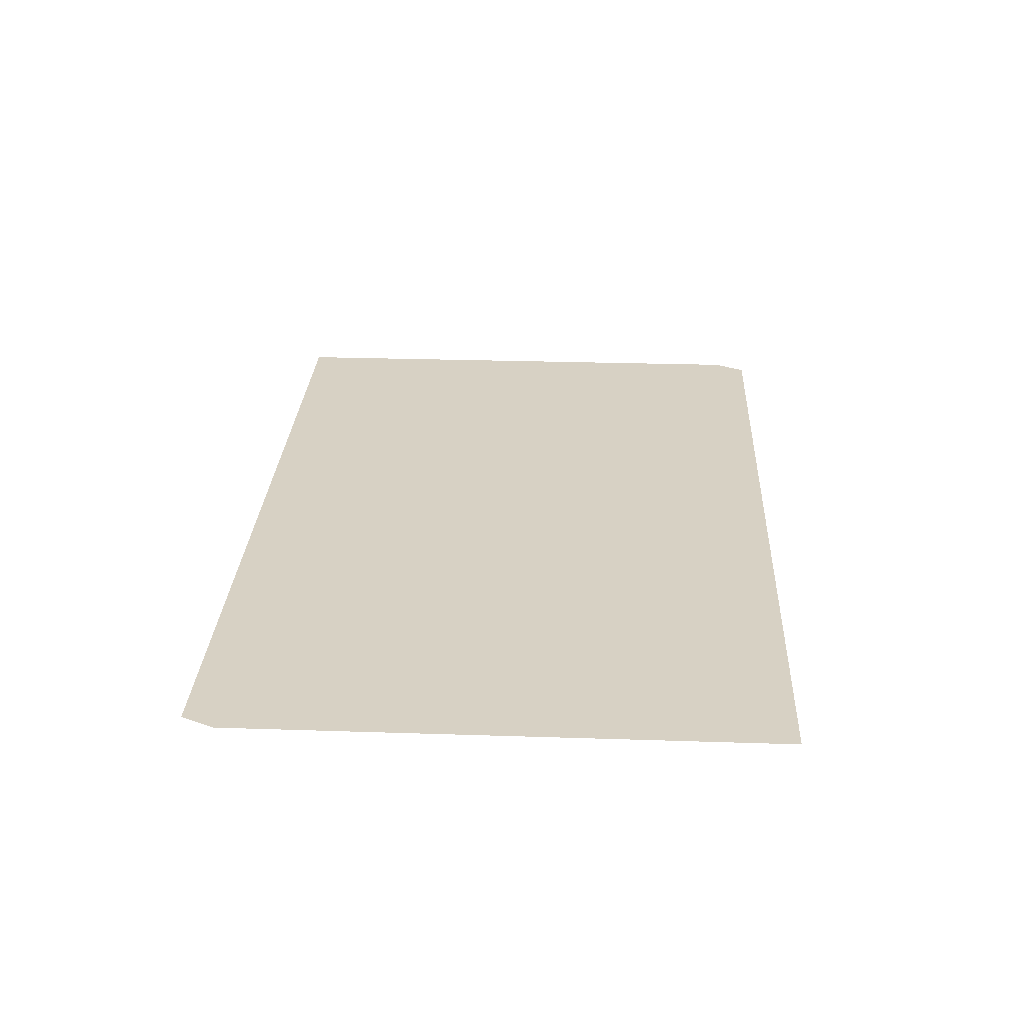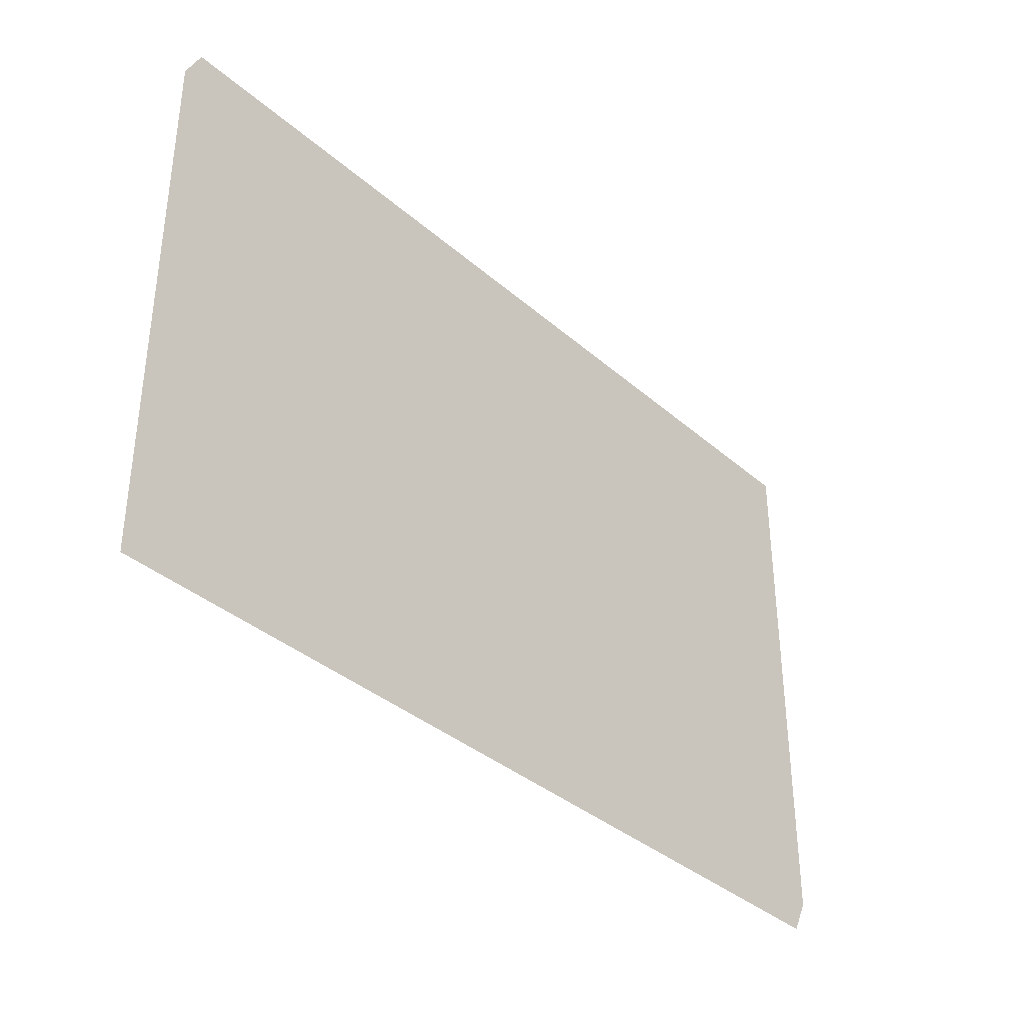
<metadata>
{"format":"obj","ext":"obj","renderer":"f3d","projection":"perspective","resolution":1024,"background":"white","views":[{"elev":27.1,"azim":-87.1,"up":"+Y"},{"elev":-36.5,"azim":131.7,"up":"+Z"}]}
</metadata>
<code>
v  3.897 0 -2.414
v  3.557 0 -2.098
v  3.897 0 -2.015
v  3.586 0 -1.754
v  3.897 0 -1.617
v  3.2 0 -2.146
v  3.498 0 -2.414
v  2.889 0 -2.198
v  2.549 0 -2.111
v  2.894 0 -1.907
v  2.153 0 -2.13
v  2.321 0 -1.883
v  2.065 0 -1.899
v  1.779 0 -2.06
v  1.567 0 -1.766
v  1.905 0 -1.716
v  1.355 0 -2.08
v  1.504 0 -2.414
v  1.105 0 -2.414
v  0.4774 0 -2.157
v  0.3079 0 -2.414
v  0.1578 0 -2.027
v  0.5131 0 -1.865
v  0.2698 0 -1.61
v  -0.3159 0 -2.014
v  -0.4896 0 -2.414
v  -0.7117 0 -2.132
v  -0.6649 0 -1.796
v  -1.287 0 -2.414
v  -0.9967 0 -2.189
v  -0.8884 0 -2.414
v  -1.686 0 -2.414
v  -1.953 0 -2.028
v  -1.647 0 -2.032
v  -1.957 0 -1.635
v  -1.728 0 -1.797
v  -2.882 0 -2.414
v  -2.606 0 -2.168
v  -2.483 0 -2.414
v  -3.281 0 -2.414
v  -3.133 0 -2.073
v  -3.412 0 -2.146
v  -2.229 0 -1.429
v  -2.249 0 -1.783
v  -2.535 0 -1.898
v  -2.5 0 -1.592
v  -1.446 0 -2.135
v  -1.019 0 -1.665
v  -0.6735 0 -1.409
v  -3.412 0 -0.1525
v  -3.123 0 0.1112
v  -3.088 0 -0.1677
v  -3.184 0 -0.3861
v  -2.833 0 -0.0197
v  -2.89 0 -0.3914
v  -3.412 0 1.442
v  -3.158 0 0.9785
v  -3.412 0 1.044
v  -3.412 0 1.841
v  -3.164 0 1.645
v  -3.115 0 1.935
v  -3.412 0 2.24
v  -3.032 0 1.347
v  -2.849 0 1.657
v  -2.145 0 1.652
v  -2.338 0 1.907
v  -1.982 0 1.907
v  -2.761 0 0.4777
v  -2.566 0 0.728
v  -2.453 0 0.358
v  -2.101 0 1.337
v  -1.85 0 1.569
v  -1.02 0 2.24
v  -1.216 0 2.015
v  -1.418 0 2.24
v  -0.6207 0 2.24
v  -0.8194 0 1.969
v  -0.0572 0 -1.718
v  2.166 0 -1.703
v  2.126 0 -1.39
v  0.1767 0 2.24
v  0.4235 0 1.849
v  0.1015 0 1.856
v  0.6417 0 1.121
v  0.8239 0 0.9269
v  0.5221 0 0.8853
v  0.9742 0 2.24
v  0.7458 0 1.953
v  0.5755 0 2.24
v  1.013 0 1.826
v  1.282 0 1.963
v  1.288 0 1.658
v  1.79 0 1.839
v  1.544 0 2.016
v  1.772 0 2.24
v  2.044 0 2.003
v  3.367 0 2.24
v  3.115 0 1.873
v  2.968 0 2.24
v  3.464 0 1.996
v  3.765 0 2.24
v  3.897 0 1.972
v  3.662 0 1.854
v  3.411 0 1.775
v  2.748 0 1.996
v  2.703 0 1.699
v  2.382 0 1.926
v  3.897 0 1.573
v  3.538 0 1.565
v  3.897 0 1.175
v  3.592 0 1.025
v  3.651 0 1.323
v  3.377 0 0.5145
v  3.228 0 0.8575
v  3.55 0 0.7407
v  2.916 0 -1.335
v  3.042 0 -1.613
v  2.733 0 -1.611
v  3.035 0 -0.6758
v  3.298 0 -0.8668
v  2.985 0 -0.9995
v  3.266 0 -1.844
v  3.313 0 -1.546
v  1.502 0 1.798
v  -3.119 0 -0.6674
v  -3.009 0 -0.9917
v  -3.412 0 -0.95
v  3.584 0 -1.049
v  3.563 0 -0.7563
v  3.897 0 -0.819
v  2.549 0 -1.352
v  2.582 0 -1.828
v  3.099 0 -2.414
v  2.7 0 -2.414
v  2.302 0 -2.414
v  2.413 0 -1.628
v  1.903 0 -2.414
v  1.191 0 -1.738
v  1.812 0 -1.207
v  1.729 0 -1.477
v  1.519 0 -1.259
v  -0.4399 0 1.907
v  -0.1066 0 1.982
v  -0.1495 0 1.667
v  0.7066 0 -2.414
v  0.7018 0 -2.065
v  0.9816 0 -2.086
v  0.6419 0 -1.529
v  1.345 0 -0.6953
v  1.011 0 -0.8121
v  1.072 0 -0.4621
v  -1.034 0 1.997
v  0.83 0 -1.802
v  0.881 0 -1.19
v  0.9506 0 -1.528
v  -0.3723 0 -1.295
v  -0.5364 0 -1.091
v  -0.3545 0 -1.596
v  -0.0909 0 -2.414
v  1.325 0 0.1535
v  1.108 0 0.2157
v  1.246 0 0.4246
v  -3.131 0 -1.339
v  -2.998 0 -1.717
v  -3.412 0 -1.748
v  0.0587 0 -0.9533
v  0.4064 0 -1.177
v  -0.0433 0 -1.341
v  -1.181 0 -2.026
v  -1.425 0 -1.788
v  -0.9148 0 -1.962
v  -0.2539 0 -1.039
v  -2.81 0 -0.7338
v  -1.656 0 -1.501
v  -1.603 0 -1.154
v  -1.301 0 -1.358
v  -1.925 0 -1.273
v  -2.775 0 -1.419
v  -2.488 0 -1.298
v  -2.085 0 -2.414
v  -2.318 0 -2.118
v  -2.813 0 -1.999
v  -2.724 0 -1.725
v  -1.743 0 -0.6126
v  -1.475 0 -0.5669
v  -1.54 0 -0.837
v  -2.256 0 -0.9936
v  -2.899 0 -1.202
v  -1.349 0 -1.028
v  -2.452 0 1.539
v  -2.682 0 -1.058
v  -3.089 0 0.5015
v  -2.858 0 0.7923
v  -3.412 0 -0.5512
v  -2.571 0 -0.2367
v  -2.619 0 1.866
v  -2.615 0 2.24
v  -3.412 0 0.645
v  -3.412 0 0.2463
v  -2.685 0 0.9903
v  -2.242 0 0.6772
v  -2.395 0 1.073
v  -2.842 0 1.988
v  -2.89 0 1.078
v  -3.013 0 2.24
v  -2.001 0 0.9598
v  -0.4371 0 -0.2329
v  -0.1034 0 -0.2616
v  -0.3793 0 -0.4537
v  -1.529 0 1.833
v  -1.817 0 2.24
v  -0.9599 0 -0.2135
v  -0.9921 0 -0.5055
v  -1.262 0 -0.3569
v  -2.216 0 2.24
v  -2.717 0 1.281
v  -1.764 0 1.229
v  -1.606 0 0.861
v  -1.577 0 1.457
v  -2.901 0 0.2596
v  -2.213 0 -0.0261
v  -2.312 0 -0.5148
v  -2.701 0 0.2272
v  -2.554 0 0.0605
v  -2.136 0 0.3617
v  -1.08 0 1.765
v  -1.537 0 0.4202
v  -1.274 0 0.69
v  -1.199 0 0.4026
v  -0.4384 0 1.587
v  3.897 0 -0.0215
v  3.897 0 -0.4203
v  3.659 0 -0.3176
v  1.605 0 1.517
v  1.406 0 -0.3765
v  2.034 0 -0.987
v  2.288 0 -0.6608
v  2.4 0 -1.046
v  1.652 0 -0.9207
v  -1.85 0 -0.0846
v  -1.596 0 0.0486
v  -1.611 0 -0.2929
v  -0.0586 0 1.454
v  -0.2675 0 1.345
v  1.037 0 0.6825
v  0.7115 0 0.6177
v  -0.222 0 2.24
v  0.0194 0 1.264
v  0.1632 0 1.542
v  2.111 0 1.248
v  1.962 0 1.534
v  2.338 0 1.54
v  1.69 0 0.7118
v  1.523 0 0.4746
v  1.372 0 0.7506
v  0.8974 0 1.262
v  1.133 0 0.9942
v  -0.0005 0 0.731
v  0.0619 0 0.416
v  -0.2622 0 0.4248
v  0.8197 0 -0.6212
v  0.6782 0 -0.8586
v  0.5927 0 -0.5922
v  0.3462 0 0.5724
v  0.262 0 0.2208
v  0.9346 0 0.3832
v  0.6047 0 0.2578
v  0.3473 0 1.195
v  0.4589 0 1.507
v  0.6177 0 1.339
v  1.044 0 1.533
v  0.7429 0 1.61
v  3.465 0 -0.1001
v  3.572 0 0.2467
v  2.103 0 1.768
v  1.373 0 2.24
v  1.278 0 1.311
v  1.591 0 1.181
v  1.391 0 1.034
v  1.801 0 0.4403
v  3.276 0 1.588
v  3.331 0 1.278
v  2.171 0 2.24
v  2.569 0 2.24
v  1.826 0 1.295
v  2.986 0 1.45
v  3.659 0 0.531
v  1.861 0 0.9964
v  3.897 0 0.776
v  2.776 0 1.166
v  3.046 0 1.139
v  2.409 0 0.2894
v  2.15 0 0.0279
v  2.097 0 0.3732
v  2.902 0 0.6883
v  2.912 0 0.9424
v  3.141 0 0.1794
v  3.897 0 0.3772
v  3.589 0 -1.403
v  3.362 0 -0.4862
v  3.675 0 -0.5599
v  2.692 0 -0.7824
v  3.26 0 -1.233
v  3.133 0 -1.432
v  2.708 0 -1.103
v  3.161 0 -0.2008
v  3.897 0 -1.218
v  -3.412 0 -1.349
v  -2.537 0 -0.7657
v  1.443 0 -1.525
v  1.209 0 -1.381
v  1.27 0 -1.043
v  1.662 0 -0.5549
v  1.923 0 -0.6962
v  -0.7229 0 1.664
v  -0.6162 0 0.8124
v  -0.4713 0 1.059
v  -0.343 0 0.7732
v  1.221 0 -0.1821
v  2.385 0 -0.2742
v  1.981 0 -0.3558
v  1.471 0 -0.0791
v  1.604 0 0.2077
v  1.425 0 0.3147
v  1.133 0 0.0164
v  0.9558 0 -0.1658
v  0.6638 0 -0.0885
v  0.7445 0 -0.3792
v  0.3625 0 -0.3434
v  1.663 0 -0.2831
v  1.288 0 -0.0232
v  0.0498 0 -0.6139
v  -0.2126 0 -0.5768
v  -1.959 0 -0.3691
v  -0.4657 0 -0.7638
v  -0.1647 0 -0.7897
v  -0.7939 0 -1.1
v  0.9 0 0.1027
v  2.228 0 0.9301
v  2.452 0 1.192
v  -0.9734 0 -1.318
v  -0.6593 0 -0.9362
v  -1.848 0 -0.9257
v  -1.08 0 -1.055
v  -1.22 0 -0.7342
v  -0.036 0 0.1326
v  -1.314 0 0.1402
v  -1.393 0 -0.1077
v  -2.023 0 -0.6832
v  -0.8412 0 -0.7897
v  -2.624 0 -0.5285
v  -1.872 0 0.217
v  -1.316 0 0.9578
v  -1.451 0 1.189
v  -0.678 0 -0.4321
v  -0.3544 0 0.0482
v  -1.181 0 -0.0767
v  0.18 0 -0.0509
v  -0.6705 0 -0.064
v  -0.6173 0 0.2922
v  -1.899 0 0.5827
v  -0.9764 0 0.1554
v  -1.29 0 1.468
v  -1.154 0 1.159
v  -0.5465 0 0.5819
v  2.798 0 -0.1851
v  3.038 0 -0.4112
v  -0.8268 0 1.041
v  -0.6124 0 1.35
v  -0.1616 0 1.032
v  0.2617 0 0.8805
v  0.0933 0 1.02
v  2.651 0 1.409
v  1.793 0 -0.0474
v  -0.8936 0 0.6081
v  0.3581 0 -0.7567
v  1.581 0 0.9345
v  3.111 0 0.5325
v  2.002 0 0.6762
v  2.607 0 0.8624
v  2.332 0 0.6071
v  2.649 0 0.5124
v  2.599 0 -0.4822
v  2.495 0 0.0124
v  2.733 0 0.2051
v  1.889 0 0.2
v  2.833 0 -0.5075
v  2.907 0 0.4233
v  -0.9475 0 1.408
v  -1.093 0 0.891
v  0.4146 0 -0.0012
g Rectangle001
f 1 2 3
f 4 5 3
f 6 2 7
f 8 9 10
f 9 11 12
f 12 11 13
f 14 15 16
f 17 15 14
f 17 18 19
f 20 21 22
f 23 22 24
f 25 26 27
f 28 25 27
f 29 30 31
f 32 33 34
f 33 35 36
f 37 38 39
f 40 41 37
f 40 42 41
f 43 35 44
f 45 46 44
f 32 34 47
f 48 49 28
f 50 51 52
f 50 52 53
f 52 54 55
f 56 57 58
f 56 59 60
f 61 59 62
f 56 60 63
f 64 60 61
f 65 66 67
f 68 69 70
f 71 65 72
f 73 74 75
f 73 76 77
f 22 25 78
f 79 16 80
f 81 82 83
f 84 85 86
f 87 88 89
f 90 91 92
f 93 94 95
f 93 95 96
f 97 98 99
f 100 97 101
f 101 102 103
f 100 103 104
f 105 106 107
f 108 109 103
f 110 111 112
f 113 114 115
f 116 117 118
f 119 120 121
f 122 4 2
f 122 123 4
f 91 124 92
f 125 126 127
f 128 129 130
f 6 8 10
f 2 6 122
f 1 7 2
f 131 116 118
f 14 13 11
f 10 118 117
f 9 12 132
f 133 134 8
f 6 133 8
f 134 135 9
f 8 134 9
f 10 9 132
f 118 10 132
f 136 132 12
f 12 13 79
f 135 137 11
f 9 135 11
f 138 15 17
f 139 140 141
f 136 12 79
f 79 80 136
f 16 79 13
f 14 16 13
f 137 18 14
f 14 11 137
f 142 143 144
f 145 146 147
f 140 16 15
f 138 17 147
f 148 23 24
f 19 145 147
f 149 150 151
f 73 77 152
f 20 146 145
f 138 147 153
f 154 155 148
f 156 49 157
f 25 158 78
f 21 159 22
f 160 161 162
f 163 164 165
f 28 158 25
f 166 167 168
f 49 158 28
f 169 170 48
f 27 171 28
f 26 31 27
f 27 31 30
f 169 48 171
f 156 157 172
f 173 126 125
f 174 175 176
f 33 36 34
f 29 32 47
f 169 30 29
f 170 47 34
f 35 43 177
f 178 179 46
f 180 181 33
f 181 39 38
f 32 180 33
f 181 180 39
f 182 183 45
f 182 38 37
f 42 165 41
f 184 185 186
f 127 126 163
f 187 177 43
f 43 46 179
f 33 44 35
f 174 176 170
f 170 34 36
f 36 174 170
f 178 164 163
f 41 165 164
f 41 164 182
f 182 37 41
f 38 182 45
f 181 38 45
f 43 44 46
f 178 163 188
f 47 170 169
f 169 29 47
f 30 169 171
f 27 30 171
f 176 175 189
f 71 190 65
f 191 126 173
f 192 57 193
f 194 50 53
f 125 127 194
f 55 53 52
f 195 55 54
f 66 196 197
f 198 57 192
f 192 193 68
f 199 198 192
f 199 192 51
f 50 199 51
f 198 58 57
f 193 200 69
f 201 69 202
f 197 196 203
f 57 56 63
f 204 57 63
f 64 63 60
f 203 196 64
f 61 62 205
f 60 59 61
f 201 202 206
f 207 208 209
f 210 67 211
f 212 213 214
f 210 72 67
f 215 211 67
f 215 67 66
f 66 197 215
f 190 196 66
f 190 216 64
f 71 202 190
f 206 217 218
f 72 217 71
f 210 219 72
f 220 54 51
f 54 52 51
f 221 222 195
f 220 223 54
f 70 224 223
f 221 70 225
f 75 210 211
f 74 152 226
f 142 77 76
f 227 228 229
f 74 73 152
f 210 74 226
f 77 226 152
f 142 144 230
f 231 232 233
f 234 92 124
f 120 129 128
f 235 149 151
f 236 237 238
f 139 141 239
f 81 83 143
f 240 241 242
f 144 243 244
f 85 245 246
f 247 81 143
f 142 76 247
f 83 144 143
f 248 243 249
f 250 251 252
f 90 88 87
f 253 254 255
f 256 257 85
f 258 259 260
f 261 262 263
f 264 265 259
f 246 266 267
f 82 89 88
f 268 269 270
f 81 89 82
f 90 271 272
f 255 254 162
f 231 273 274
f 107 252 275
f 276 95 94
f 276 94 91
f 91 87 276
f 90 92 271
f 256 270 272
f 277 256 271
f 255 245 257
f 277 278 279
f 93 275 251
f 124 93 234
f 91 94 124
f 280 254 253
f 281 109 282
f 106 252 107
f 283 284 107
f 283 107 96
f 96 95 283
f 124 94 93
f 234 251 285
f 99 105 284
f 286 281 282
f 101 103 100
f 98 97 100
f 98 100 104
f 286 98 281
f 109 281 104
f 102 108 103
f 113 115 287
f 278 285 288
f 111 289 115
f 108 110 112
f 290 286 291
f 292 293 294
f 114 295 296
f 297 274 273
f 287 274 113
f 289 298 287
f 289 287 115
f 111 110 289
f 299 4 123
f 300 233 301
f 118 132 136
f 10 117 122
f 302 119 121
f 80 238 131
f 116 303 304
f 131 305 116
f 231 233 273
f 306 273 300
f 121 116 305
f 303 128 299
f 307 5 299
f 128 130 307
f 123 303 299
f 123 117 304
f 4 3 2
f 299 5 4
f 277 271 92
f 234 277 92
f 53 55 125
f 125 194 53
f 127 163 308
f 187 191 309
f 303 120 128
f 128 307 299
f 301 232 130
f 120 119 300
f 6 10 122
f 6 7 133
f 123 122 117
f 116 304 117
f 17 19 147
f 17 14 18
f 15 310 140
f 80 16 140
f 80 140 139
f 236 238 80
f 154 148 167
f 311 312 141
f 239 236 139
f 313 314 239
f 312 239 141
f 138 155 311
f 142 247 143
f 315 77 142
f 315 142 230
f 316 317 318
f 144 244 230
f 144 249 243
f 138 153 155
f 146 20 23
f 153 146 23
f 138 311 310
f 154 311 155
f 235 151 319
f 167 262 154
f 172 166 168
f 239 149 313
f 293 320 321
f 322 160 323
f 160 162 324
f 325 319 326
f 327 328 329
f 261 263 328
f 312 154 150
f 312 150 149
f 239 312 149
f 313 149 235
f 235 322 330
f 319 322 235
f 325 331 319
f 326 319 151
f 328 326 151
f 153 148 155
f 147 146 153
f 148 24 167
f 153 23 148
f 158 49 156
f 168 78 158
f 332 333 208
f 334 242 184
f 172 168 156
f 335 333 336
f 335 172 157
f 157 49 337
f 24 22 78
f 78 168 24
f 266 246 245
f 161 325 338
f 160 325 161
f 322 331 160
f 323 160 324
f 339 250 340
f 162 254 324
f 266 245 162
f 159 26 25
f 22 159 25
f 168 158 156
f 167 24 168
f 48 28 171
f 49 341 337
f 176 48 170
f 157 337 342
f 35 177 174
f 36 35 174
f 182 164 183
f 46 45 183
f 44 33 181
f 181 45 44
f 221 195 224
f 173 125 55
f 343 175 177
f 175 174 177
f 176 189 344
f 343 186 175
f 345 189 186
f 260 259 346
f 241 347 348
f 222 221 334
f 222 334 349
f 349 187 222
f 163 165 308
f 164 178 183
f 191 178 188
f 163 126 188
f 178 46 183
f 191 179 178
f 49 48 341
f 335 342 350
f 189 345 344
f 175 186 189
f 65 67 72
f 190 66 65
f 187 43 179
f 343 177 187
f 222 187 309
f 309 173 351
f 220 51 192
f 68 70 223
f 69 68 193
f 216 202 200
f 70 221 224
f 54 223 224
f 197 203 205
f 190 64 196
f 63 216 204
f 193 57 204
f 71 206 202
f 216 190 202
f 61 205 203
f 203 64 61
f 70 69 201
f 221 225 352
f 353 218 354
f 355 209 335
f 267 264 246
f 244 243 248
f 260 346 356
f 214 348 357
f 335 336 172
f 166 336 332
f 333 335 209
f 329 208 358
f 356 359 360
f 345 185 214
f 359 356 207
f 209 355 207
f 228 218 353
f 361 225 201
f 241 348 242
f 334 184 349
f 185 242 214
f 345 186 185
f 355 359 207
f 212 357 362
f 363 219 210
f 75 74 210
f 63 64 216
f 216 200 204
f 68 223 220
f 220 192 68
f 195 54 224
f 195 351 55
f 352 241 240
f 227 229 347
f 361 227 352
f 70 201 225
f 364 354 363
f 77 315 226
f 206 71 217
f 361 218 227
f 347 362 357
f 316 318 365
f 361 206 218
f 241 352 227
f 231 274 298
f 366 306 367
f 300 273 233
f 300 301 129
f 136 80 131
f 131 118 136
f 305 131 238
f 237 321 320
f 239 314 236
f 236 80 139
f 317 368 369
f 258 260 318
f 369 315 230
f 370 244 248
f 272 271 256
f 268 249 269
f 86 268 84
f 264 371 86
f 370 248 372
f 86 371 268
f 84 268 270
f 256 84 270
f 272 270 269
f 82 88 272
f 249 82 269
f 144 83 249
f 106 373 252
f 107 275 96
f 277 234 278
f 279 257 277
f 323 324 254
f 374 330 322
f 255 257 279
f 255 162 245
f 85 246 86
f 257 245 85
f 264 259 258
f 371 372 268
f 318 370 258
f 316 365 375
f 260 365 318
f 356 360 260
f 167 376 262
f 150 154 262
f 150 262 261
f 261 151 150
f 329 263 376
f 327 338 326
f 328 151 261
f 267 338 327
f 329 328 263
f 376 332 329
f 264 86 246
f 264 258 371
f 266 338 267
f 266 162 161
f 249 83 82
f 82 272 269
f 287 298 274
f 297 113 274
f 93 96 275
f 234 93 251
f 90 87 91
f 90 272 88
f 250 285 251
f 275 252 251
f 377 278 288
f 255 279 377
f 297 378 113
f 280 253 379
f 323 254 280
f 321 330 374
f 379 294 280
f 339 340 380
f 253 288 379
f 253 255 377
f 111 114 282
f 112 109 108
f 98 104 281
f 286 106 98
f 112 282 109
f 109 104 103
f 106 286 373
f 105 99 98
f 105 107 284
f 105 98 106
f 380 340 290
f 282 114 291
f 290 373 286
f 286 282 291
f 253 377 288
f 379 339 381
f 111 282 112
f 115 114 111
f 252 340 250
f 288 285 250
f 288 250 339
f 379 288 339
f 381 339 380
f 380 382 381
f 380 296 295
f 291 114 296
f 302 237 383
f 384 292 385
f 379 381 294
f 323 386 374
f 301 130 129
f 233 232 301
f 366 297 306
f 320 293 384
f 367 300 119
f 119 302 387
f 303 121 120
f 120 300 129
f 385 388 297
f 366 320 384
f 387 366 367
f 367 119 387
f 116 121 303
f 123 304 303
f 15 138 310
f 141 140 310
f 311 141 310
f 154 312 311
f 317 369 244
f 389 368 364
f 375 390 368
f 362 229 375
f 360 375 365
f 260 360 365
f 20 22 23
f 20 145 21
f 314 313 321
f 237 320 383
f 292 384 293
f 323 280 386
f 321 237 314
f 383 320 366
f 319 331 322
f 235 330 313
f 160 331 325
f 266 161 338
f 358 346 265
f 207 356 208
f 265 267 391
f 329 358 391
f 321 313 330
f 321 374 293
f 346 358 208
f 333 209 208
f 184 343 349
f 242 185 184
f 166 172 336
f 376 166 332
f 335 157 342
f 335 350 355
f 337 350 342
f 341 176 344
f 267 327 391
f 325 326 338
f 380 290 296
f 252 373 340
f 191 188 126
f 309 351 222
f 184 186 343
f 343 187 349
f 346 208 356
f 265 391 358
f 214 242 348
f 214 357 212
f 187 179 191
f 191 173 309
f 341 344 337
f 48 176 341
f 350 213 355
f 337 344 350
f 195 222 351
f 173 55 351
f 193 204 200
f 202 69 200
f 228 227 218
f 389 369 368
f 363 389 364
f 363 210 226
f 219 363 354
f 72 219 217
f 317 244 370
f 318 317 370
f 258 370 372
f 371 258 372
f 268 372 248
f 248 249 268
f 359 212 362
f 348 347 357
f 332 208 329
f 336 333 332
f 359 362 360
f 355 212 359
f 375 228 390
f 364 368 390
f 375 229 228
f 228 353 390
f 364 390 353
f 353 354 364
f 241 227 347
f 352 240 221
f 350 344 345
f 213 350 345
f 362 375 360
f 347 229 362
f 334 221 240
f 240 242 334
f 354 218 217
f 217 219 354
f 361 201 206
f 361 352 225
f 368 317 316
f 316 375 368
f 305 238 302
f 302 121 305
f 387 302 383
f 383 366 387
f 369 230 244
f 369 389 315
f 256 85 84
f 277 257 256
f 377 279 278
f 234 285 278
f 167 166 376
f 263 262 376
f 327 329 391
f 327 326 328
f 378 114 113
f 380 295 382
f 386 294 293
f 374 322 323
f 290 291 296
f 340 373 290
f 292 294 381
f 378 388 295
f 384 385 366
f 292 381 382
f 378 297 388
f 114 378 295
f 297 366 385
f 292 382 385
f 306 300 367
f 297 273 306
f 226 315 389
f 363 226 389
f 236 314 237
f 302 238 237
f 386 293 374
f 280 294 386
f 264 267 265
f 346 259 265
f 212 355 213
f 213 345 214
f 382 295 388
f 385 382 388

</code>
